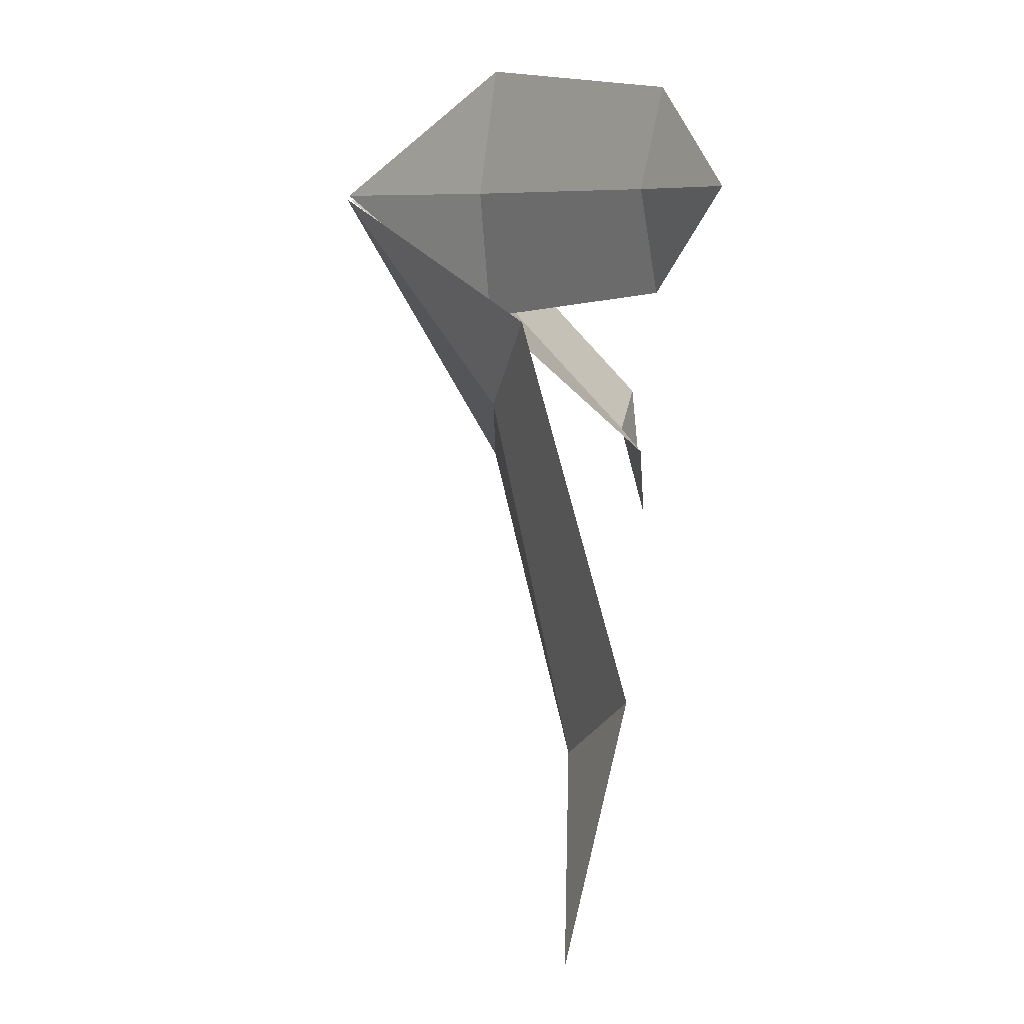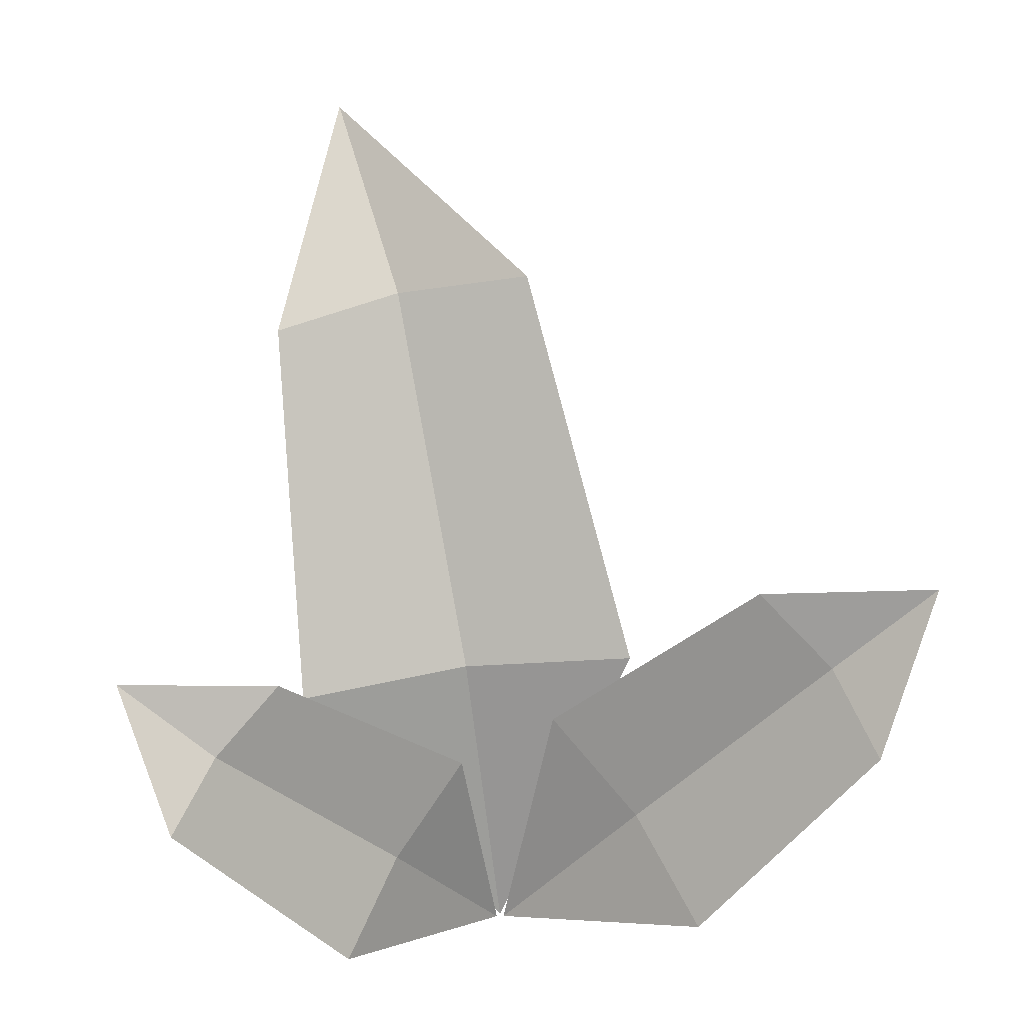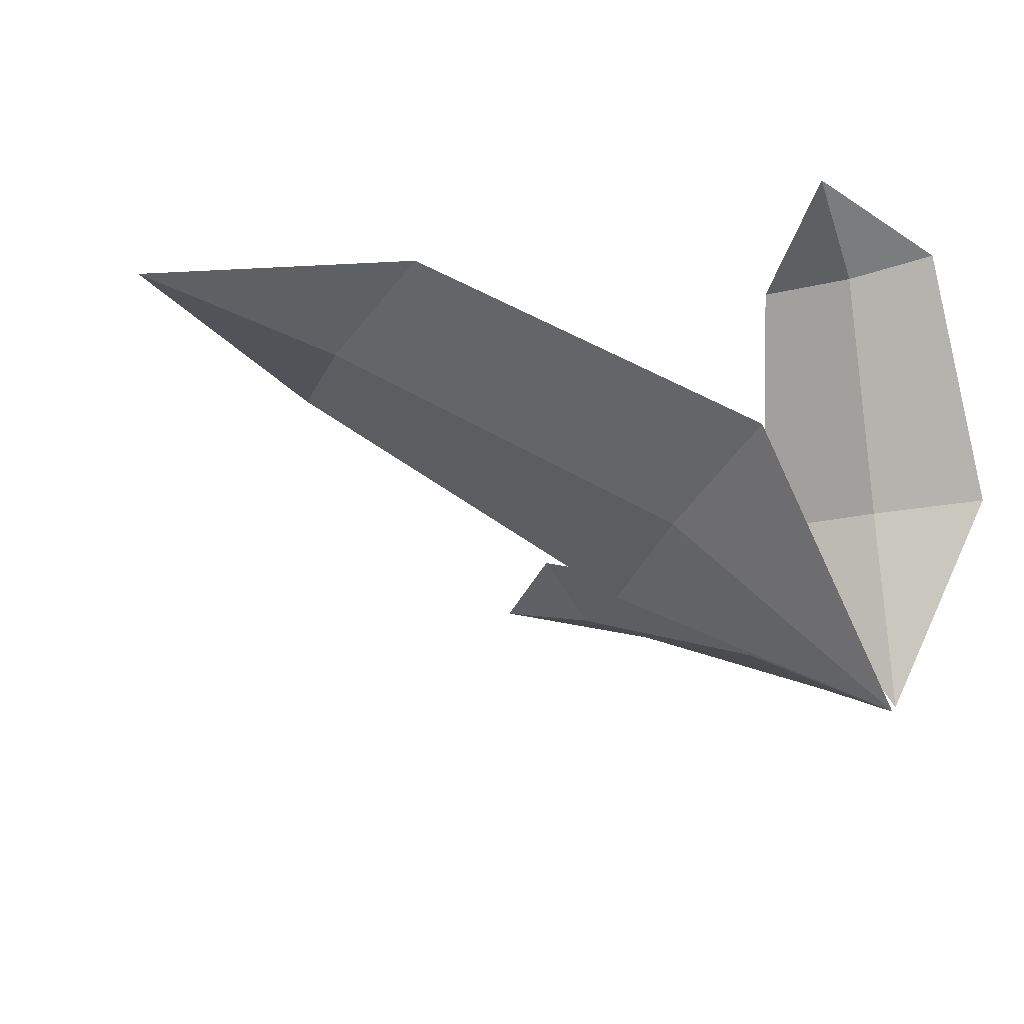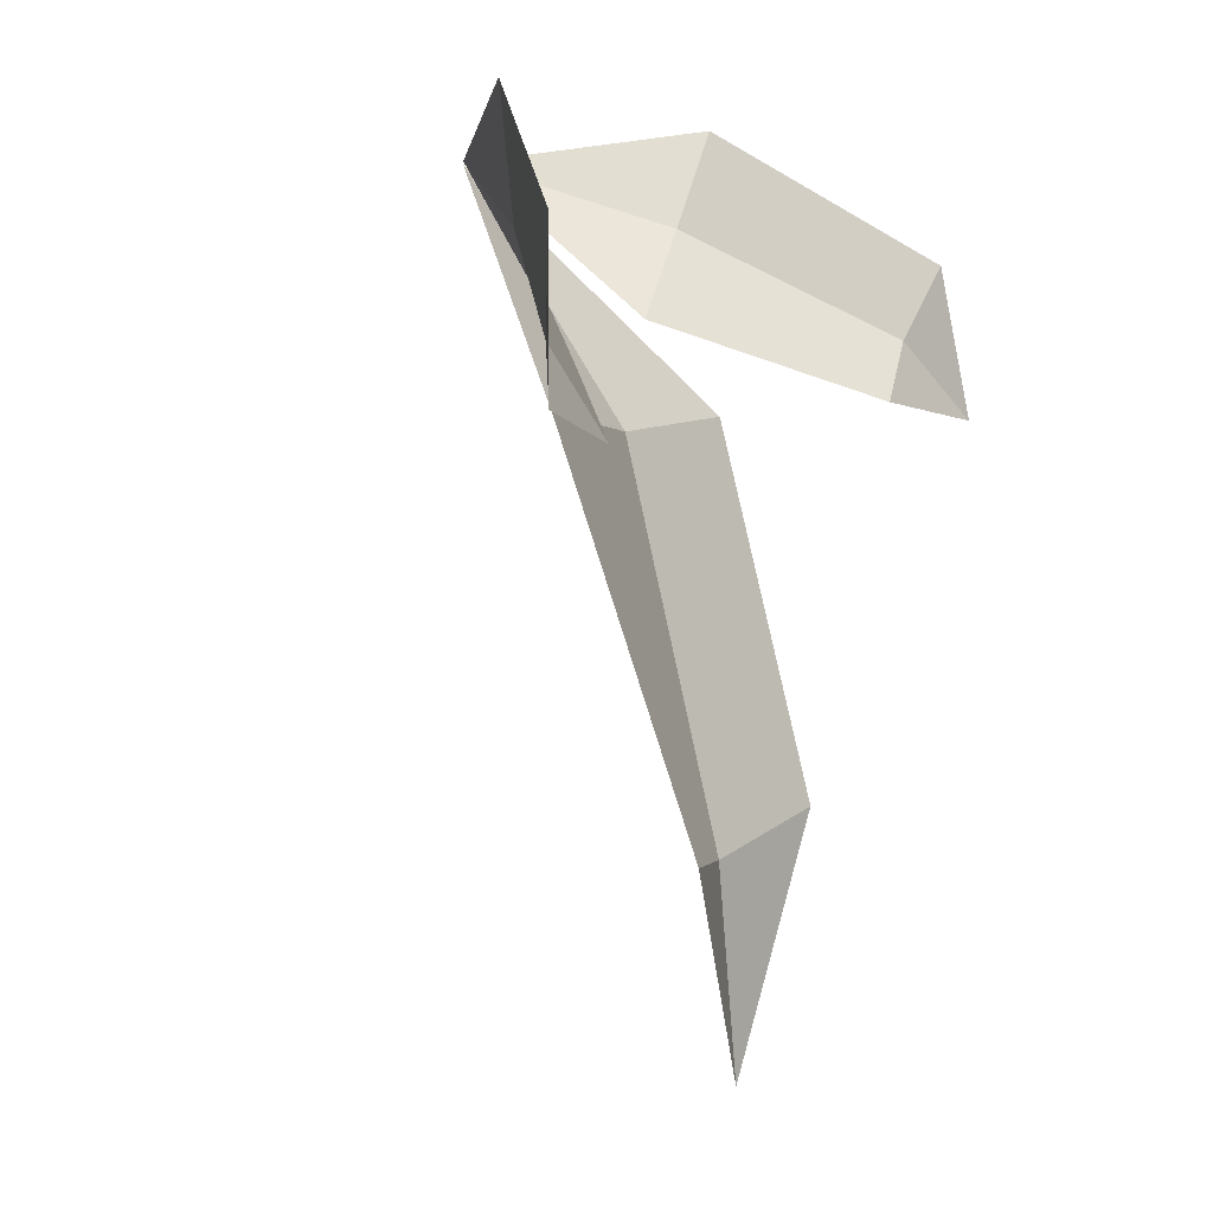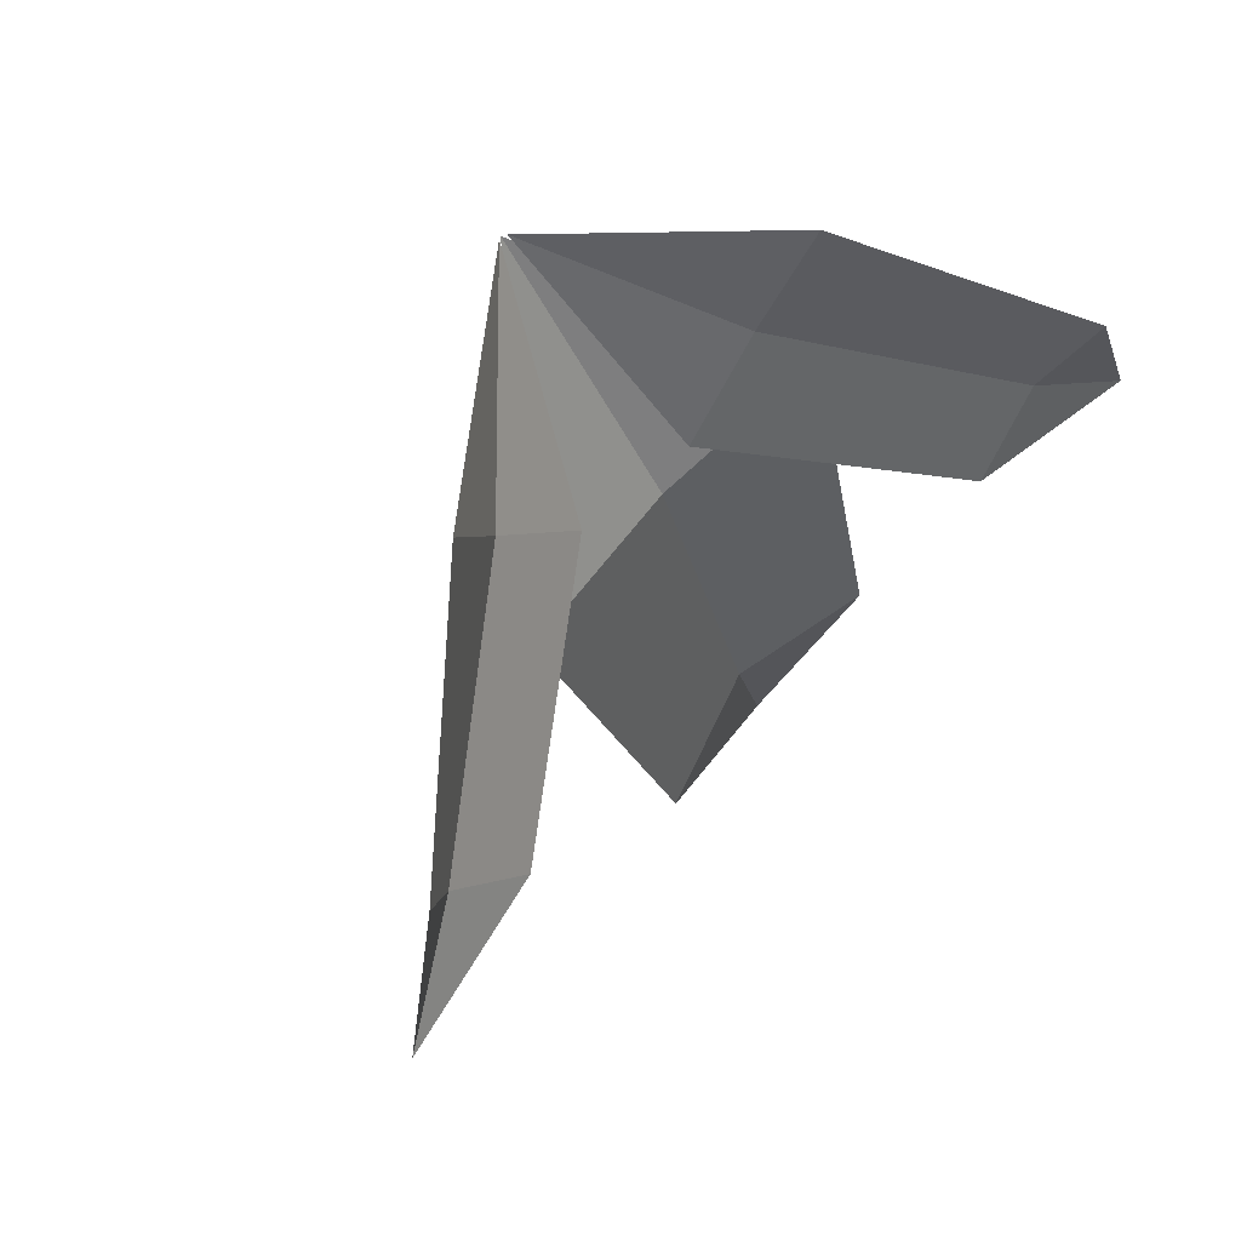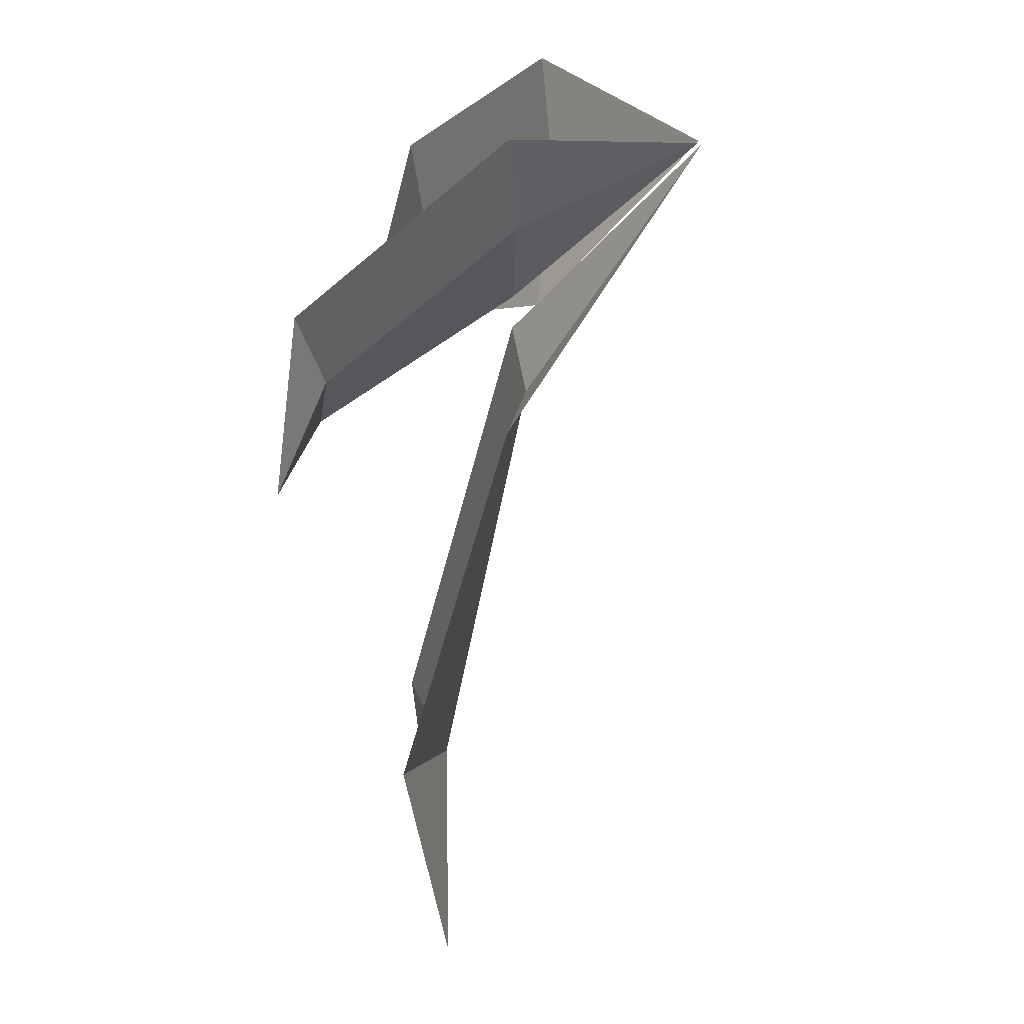
<metadata>
{"format":"obj","ext":"obj","renderer":"f3d","projection":"perspective","resolution":1024,"background":"white","views":[{"elev":-22.7,"azim":87.0,"up":"+Z"},{"elev":77.0,"azim":-6.3,"up":"+Y"},{"elev":-37.7,"azim":-112.5,"up":"+Y"},{"elev":2.6,"azim":118.9,"up":"+Z"},{"elev":72.1,"azim":134.9,"up":"+Z"},{"elev":21.6,"azim":-87.3,"up":"+Z"}]}
</metadata>
<code>
g Plant_k_OneS_02
v 0.00148 -0.002007 -0.0008
v 0.1124 0.1192 -0.1049
v 0.1493 0.1192 -0.03658
v 0.1779 0.1359 -0.09611
v 0.02991 0.05915 -0.07361
v 0.07796 0.05915 0.01531
v 0.05904 0.05357 -0.03191
v 0.1374 0.1113 -0.07423
v -0.001352 -0.001573 -0.001006
v -0.1177 0.1345 -0.03541
v -0.07348 0.1328 -0.08745
v -0.1327 0.1402 -0.09315
v -0.06112 0.06576 0.01284
v -0.00873 0.06694 -0.05902
v -0.03839 0.06402 -0.02482
v -0.09978 0.127 -0.06398
v 8.1e-05 -0.002926 -0.001817
v -0.06335 0.1065 -0.2349
v 0.03809 0.1123 -0.2448
v -0.03041 0.09261 -0.3336
v -0.06964 0.06601 -0.09201
v 0.06323 0.07051 -0.09329
v -0.002949 0.06206 -0.09864
v -0.01427 0.09363 -0.2496
f 8 3 4
f 2 8 4
f 1 6 7
f 7 6 3 8
f 5 7 8 2
f 5 1 7
f 16 11 12
f 10 16 12
f 9 14 15
f 15 14 11 16
f 13 15 16 10
f 13 9 15
f 24 19 20
f 18 24 20
f 17 22 23
f 23 22 19 24
f 21 23 24 18
f 21 17 23

</code>
